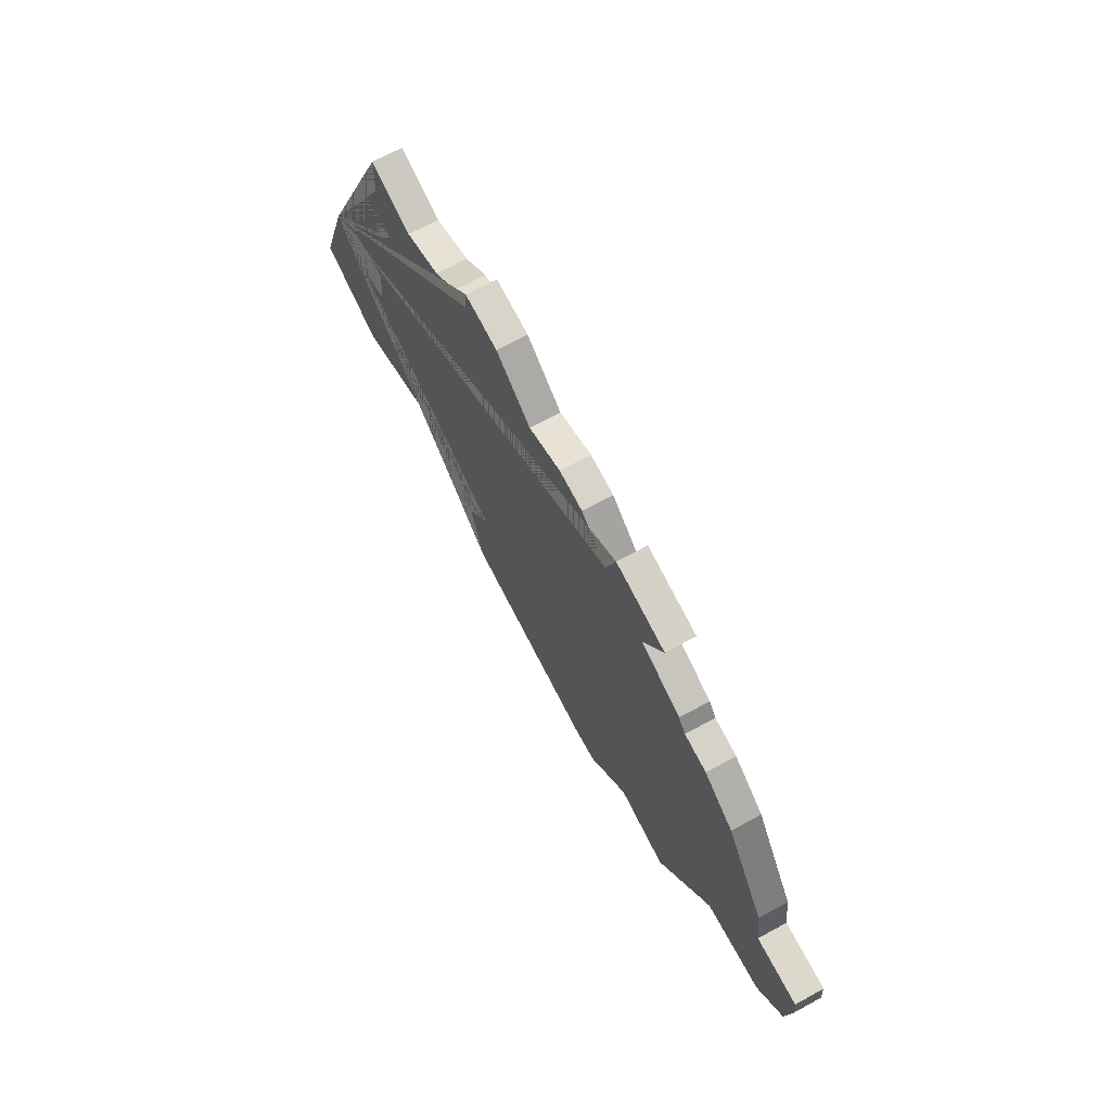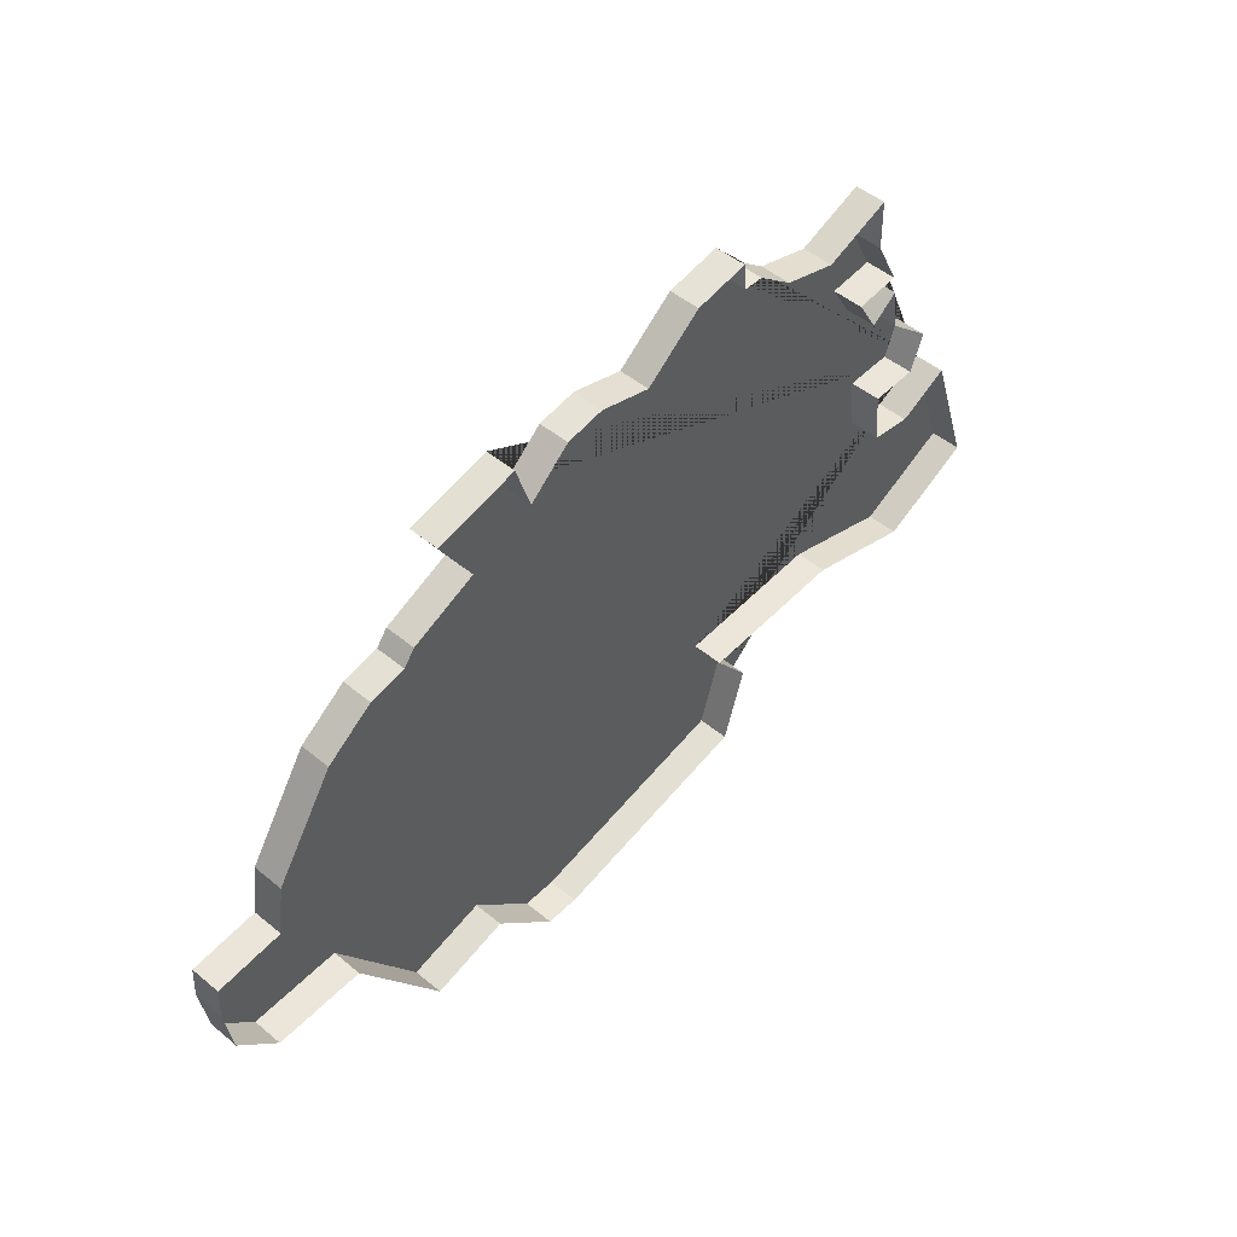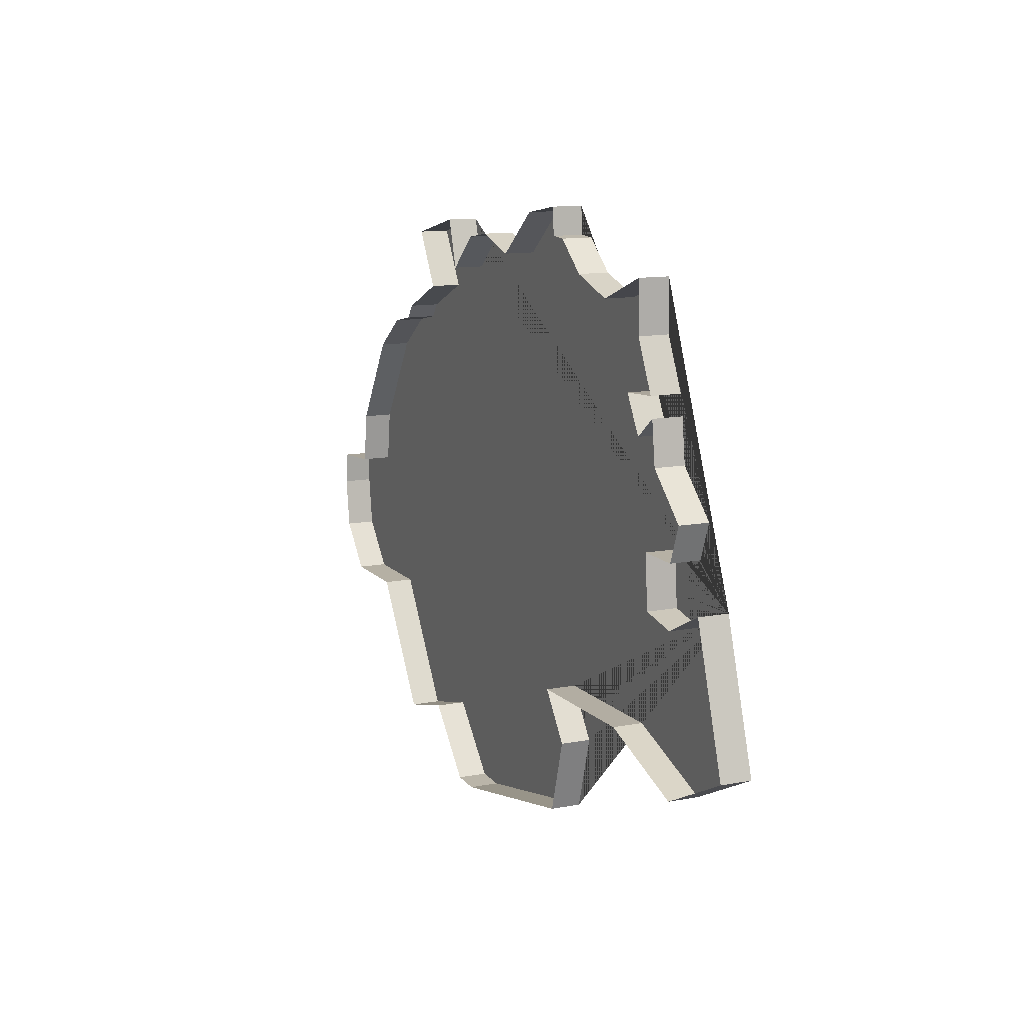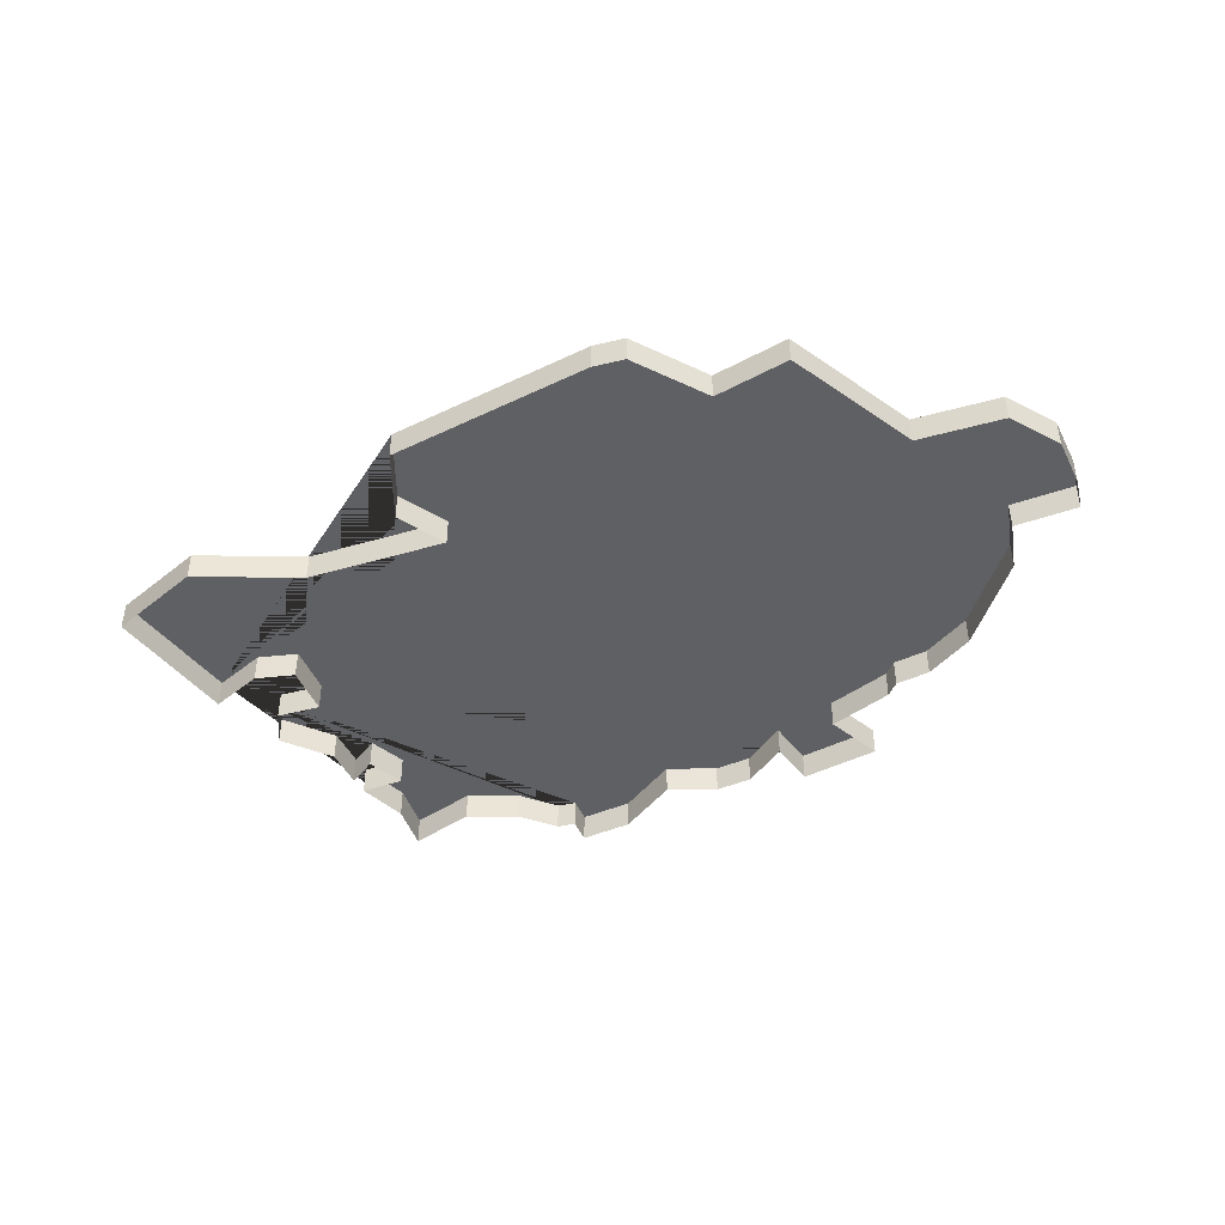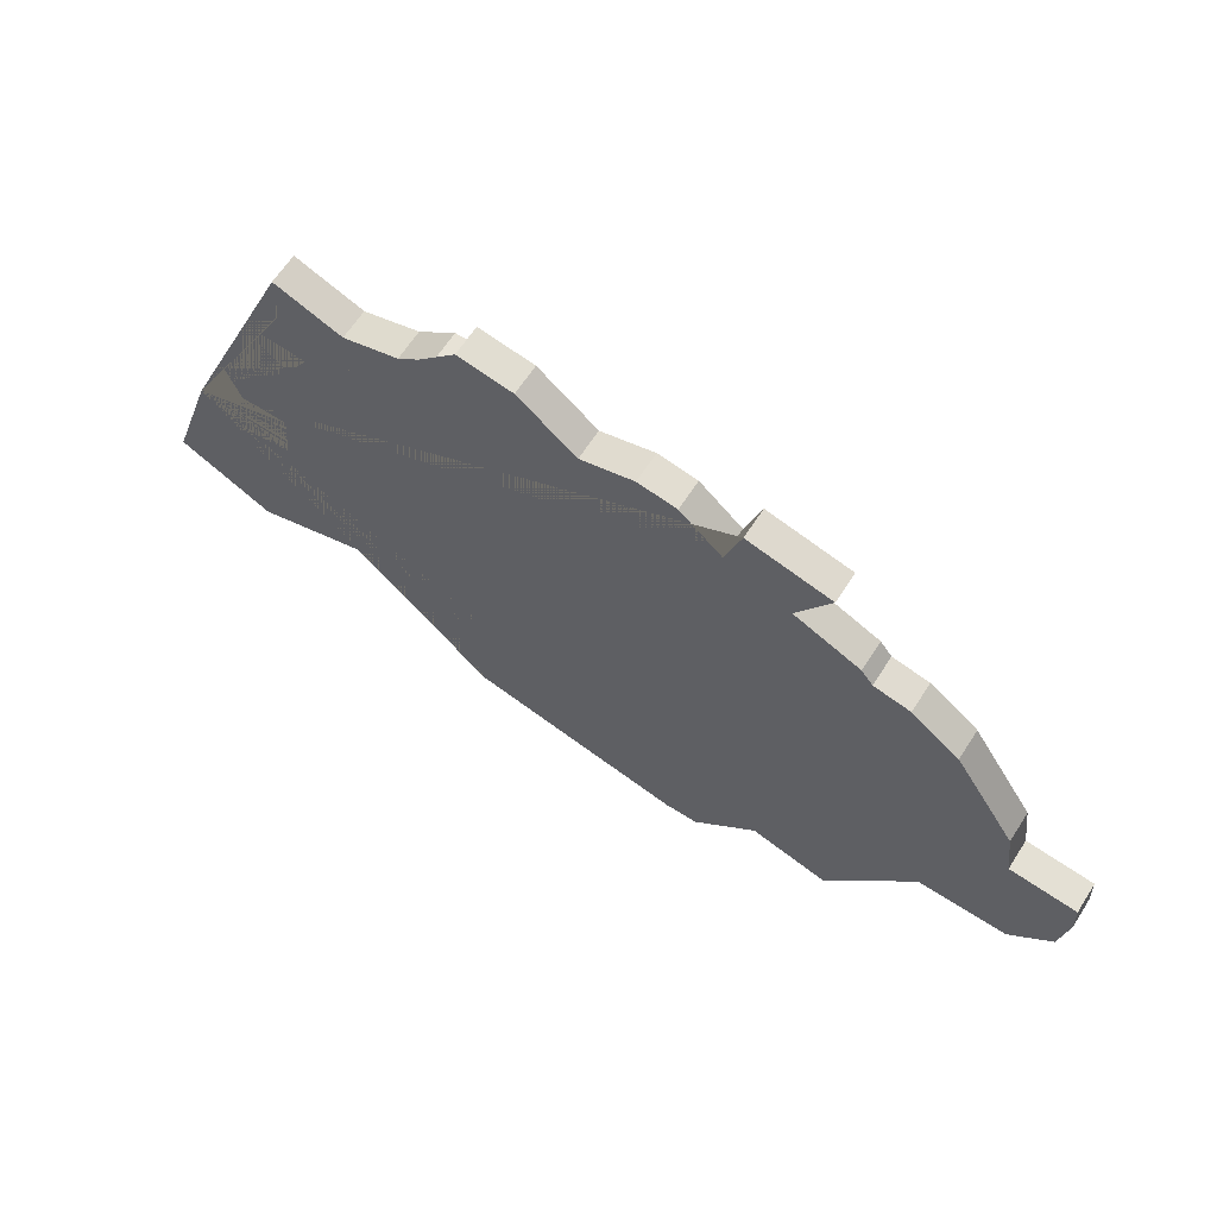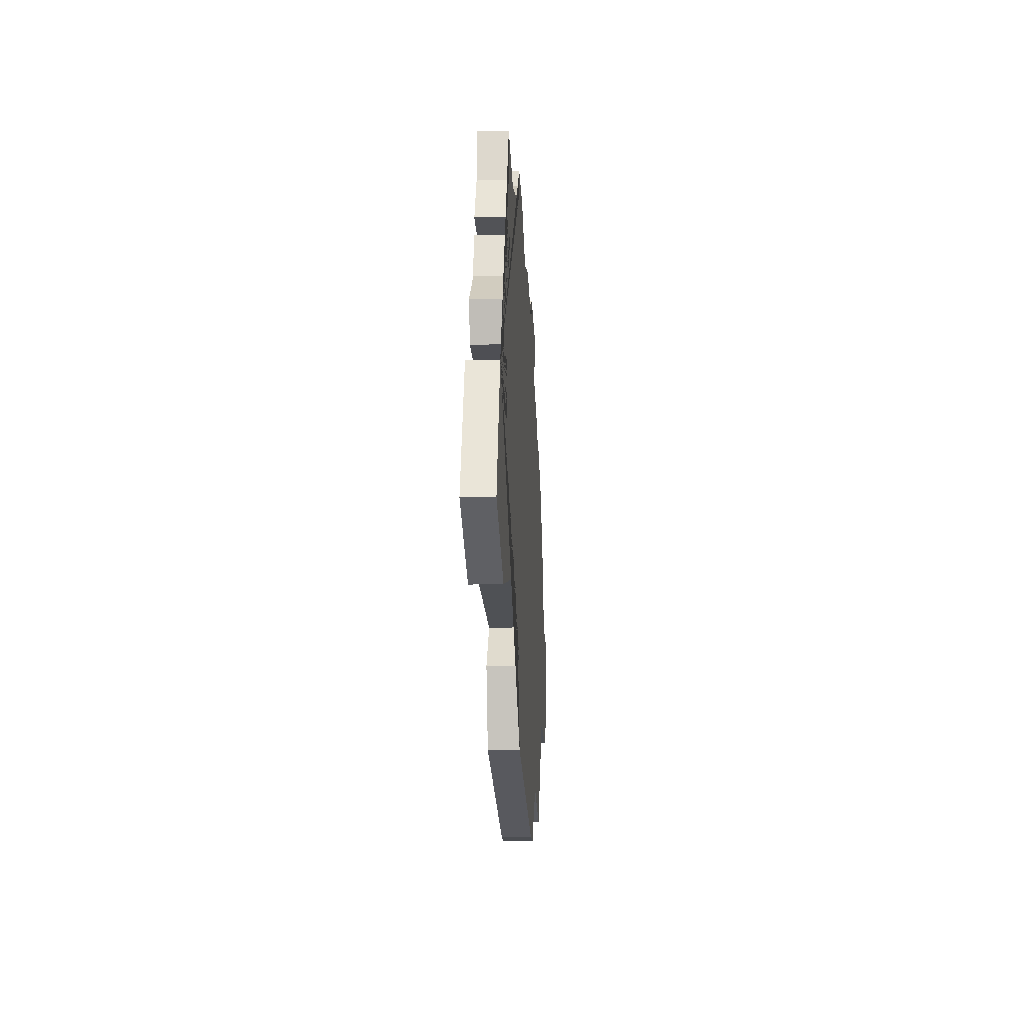
<metadata>
{"format":"obj","ext":"obj","renderer":"f3d","projection":"perspective","resolution":1024,"background":"white","views":[{"elev":68.2,"azim":-118.7,"up":"+Z"},{"elev":49.1,"azim":-47.5,"up":"+Z"},{"elev":12.8,"azim":66.4,"up":"+Z"},{"elev":-44.1,"azim":-163.3,"up":"+Y"},{"elev":63.9,"azim":-147.2,"up":"+Z"},{"elev":-17.5,"azim":93.3,"up":"+Z"}]}
</metadata>
<code>
v -40.21 -0.000204 -46.21
v -41.74 -0.000204 -41.65
v -52.09 -0.000205 -46.78
v -43.35 -0.000205 -47.77
v -58.74 -0.000205 -52.46
v -51.66 -0.000205 -50.86
v -51.8 -0.000205 -30.75
v -51.72 -0.000205 -31.67
v -51.06 -0.000205 -31.69
v -49.84 -0.000205 -32.68
v -47.99 -0.000205 -33.23
v -45.76 -0.000205 -32.37
v -47.1 -0.000204 -46.58
v -50.9 -0.000205 -48.32
v -67.53 -0.000204 -37.26
v -53.62 -0.000205 -31.07
v -55.55 -0.000205 -32.59
v -57.32 -0.000205 -32.08
v -58.61 -0.000205 -32.3
v -60.01 -0.000205 -33.51
v -60.54 -0.000205 -31.86
v -63.29 -0.000205 -32.53
v -62.17 -0.000204 -34.4
v -64.36 -0.000204 -35.38
v -64.74 -0.000204 -35.87
v -65.95 -0.000204 -36.12
v -43.48 -0.000204 -42.52
v -46.39 -0.000204 -35.86
v -44.88 -0.000204 -35.73
v -45.72 -0.000204 -34.08
v -69.58 -0.000204 -40.43
v -69.83 -0.000204 -42.22
v -72.06 -0.000204 -42.44
v -72.12 -0.000204 -43.58
v -71.85 -0.000204 -45.32
v -70.47 -0.000205 -46.84
v -67.46 -0.000205 -46.77
v -64.58 -0.000205 -51.01
v -61.97 -0.000205 -50.28
v -59.86 -0.000205 -52.45
v -44.91 -0.000204 -42.28
v -45.07 -0.000204 -40.49
v -43.49 -0.000204 -40.47
v -43.01 -0.000204 -39.23
v -44.57 -0.000204 -37.83
v -44.76 -0.000204 -36.39
v -45.66 -0.000204 -37.08
v -41.74 0.9998 -41.65
v -40.21 0.9998 -46.21
v -47.1 0.9998 -46.58
v -52.09 0.9998 -46.78
v -43.35 0.9998 -47.77
v -51.66 0.9998 -50.86
v -58.74 0.9998 -52.46
v -50.9 0.9998 -48.32
v -51.8 0.9998 -30.75
v -51.72 0.9998 -31.67
v -51.06 0.9998 -31.69
v -49.84 0.9998 -32.68
v -47.99 0.9998 -33.23
v -45.76 0.9998 -32.37
v -59.86 0.9998 -52.45
v -65.95 0.9998 -36.12
v -67.53 0.9998 -37.26
v -53.62 0.9998 -31.07
v -55.55 0.9998 -32.59
v -57.32 0.9998 -32.08
v -58.61 0.9998 -32.3
v -60.01 0.9998 -33.51
v -60.54 0.9998 -31.86
v -63.29 0.9998 -32.53
v -62.17 0.9998 -34.4
v -64.36 0.9998 -35.38
v -64.74 0.9998 -35.87
v -43.48 0.9998 -42.52
v -46.39 0.9998 -35.86
v -44.88 0.9998 -35.73
v -45.72 0.9998 -34.08
v -69.58 0.9998 -40.43
v -69.83 0.9998 -42.22
v -72.06 0.9998 -42.44
v -72.12 0.9998 -43.58
v -71.85 0.9998 -45.32
v -70.47 0.9998 -46.84
v -67.46 0.9998 -46.77
v -64.58 0.9998 -51.01
v -61.97 0.9998 -50.28
v -44.91 0.9998 -42.28
v -45.07 0.9998 -40.49
v -43.49 0.9998 -40.47
v -43.01 0.9998 -39.23
v -44.57 0.9998 -37.83
v -44.76 0.9998 -36.39
v -45.66 0.9998 -37.08
f 48 49 52 50 51 55 53 54 62 87 86 85 84 83 82 81 80 79 64 63 74 73 72 71 70 69 68 67 66 65 56 57 58 59 60 61 78 77 76 94 93 92 91 90 89 88 75
f 24 23 72 73
f 10 11 60 59
f 38 37 85 86
f 25 24 73 74
f 11 12 61 60
f 39 38 86 87
f 26 25 74 63
f 4 13 50 52
f 40 39 87 62
f 27 2 48 75
f 3 14 55 51
f 41 27 75 88
f 29 28 76 77
f 5 40 62 54
f 42 41 88 89
f 30 29 77 78
f 15 26 63 64
f 43 42 89 90
f 2 1 49 48
f 16 7 56 65
f 17 16 65 66
f 44 43 90 91
f 13 3 51 50
f 31 15 64 79
f 18 17 66 67
f 45 44 91 92
f 1 4 52 49
f 32 31 79 80
f 19 18 67 68
f 46 45 92 93
f 6 5 54 53
f 33 32 80 81
f 20 19 68 69
f 47 46 93 94
f 14 6 53 55
f 34 33 81 82
f 21 20 69 70
f 28 47 94 76
f 7 8 57 56
f 35 34 82 83
f 22 21 70 71
f 12 30 78 61
f 8 9 58 57
f 36 35 83 84
f 23 22 71 72
f 9 10 59 58
f 37 36 84 85

</code>
